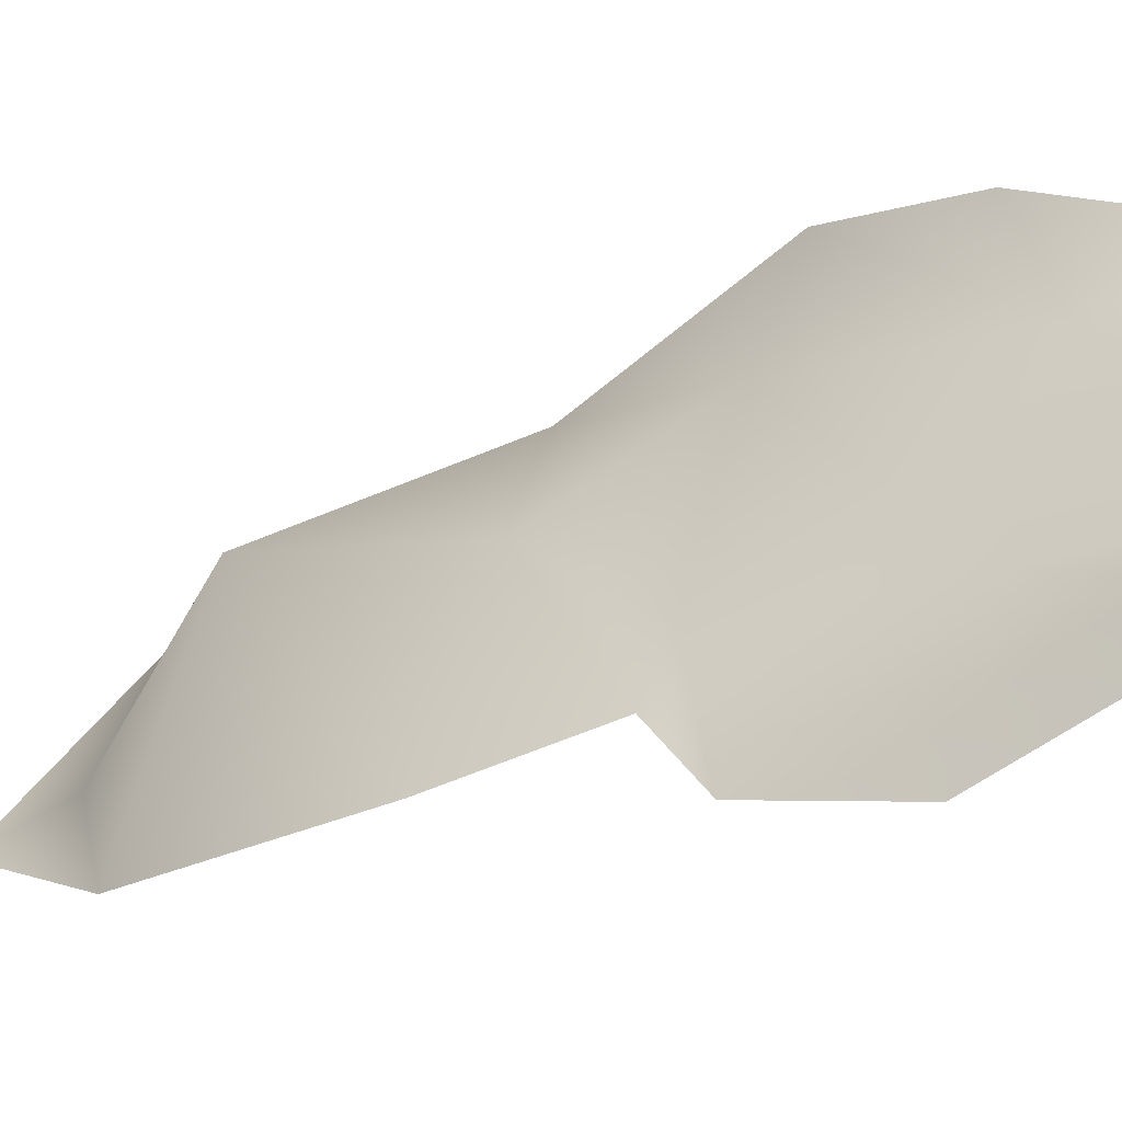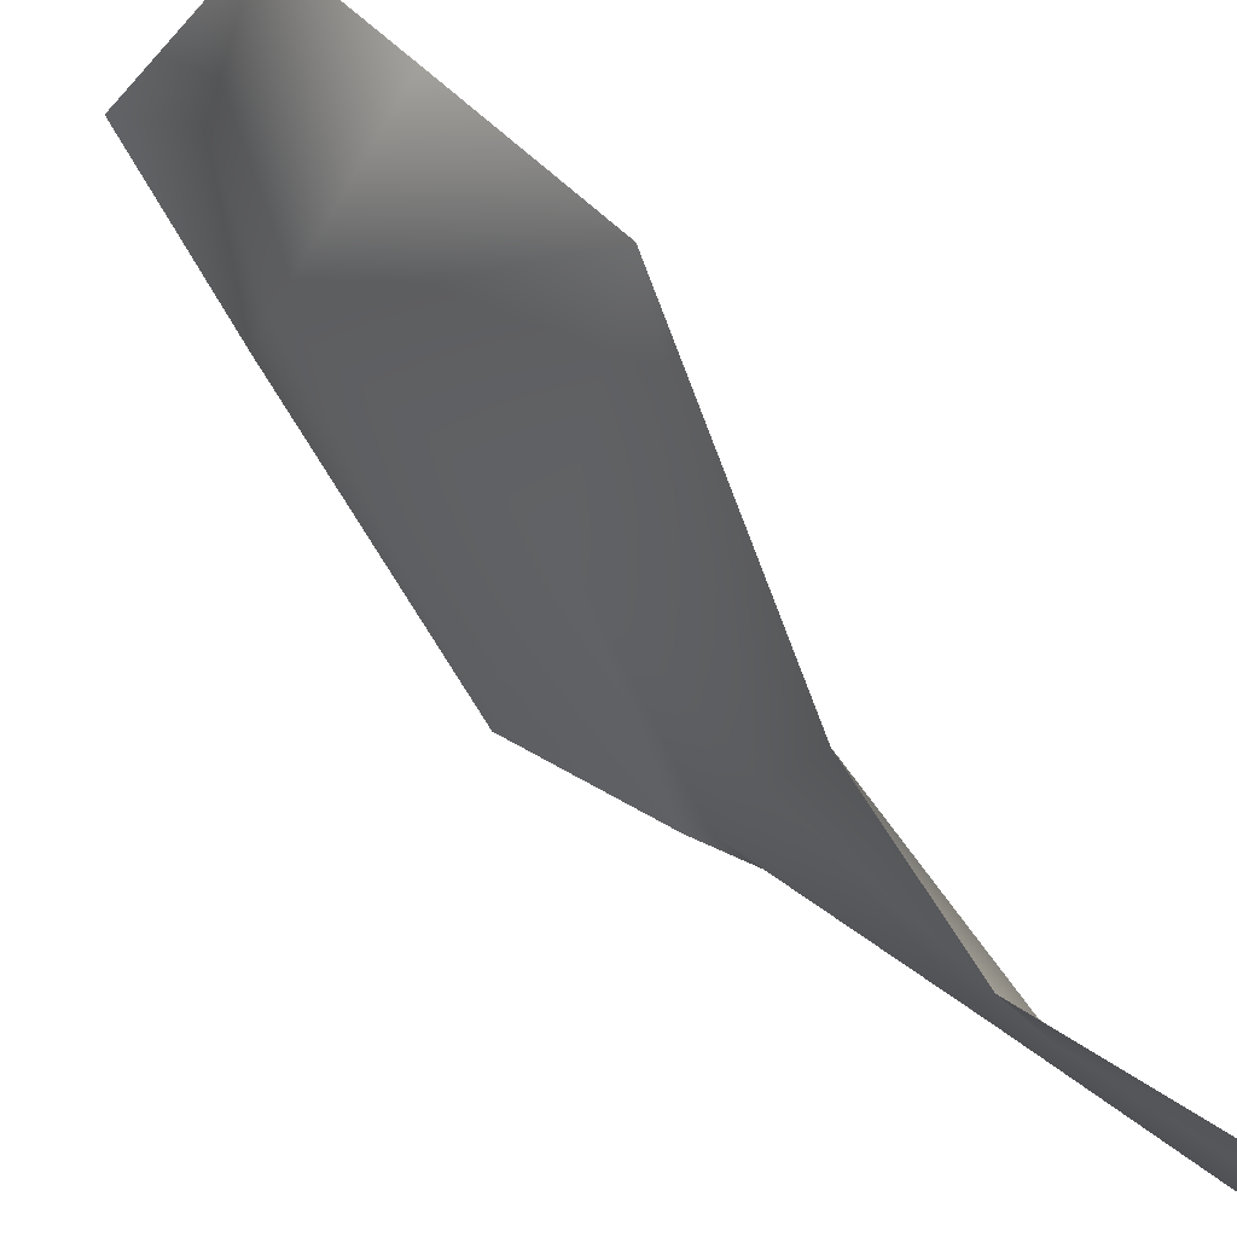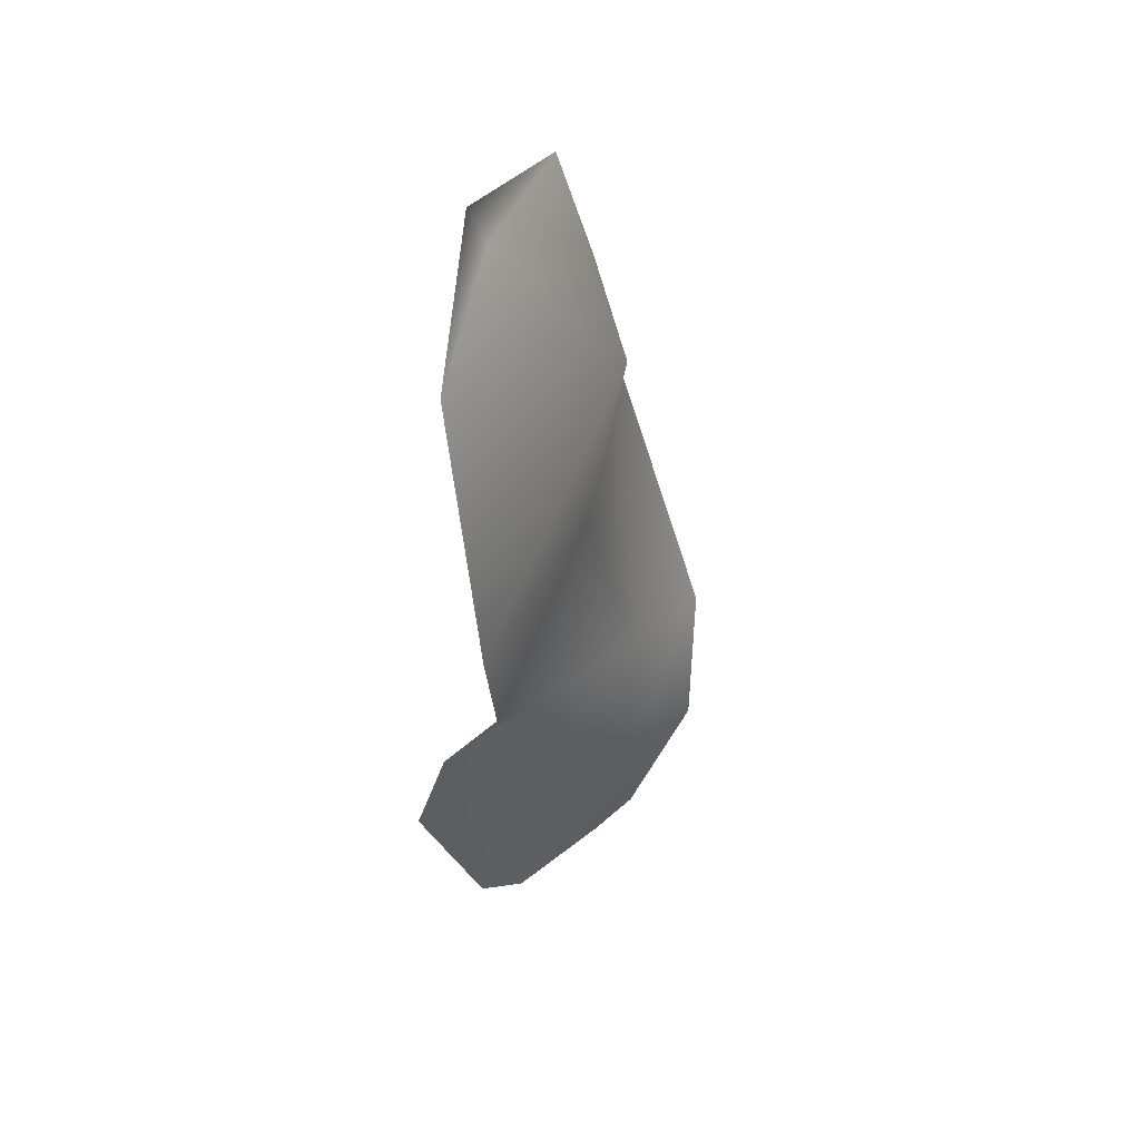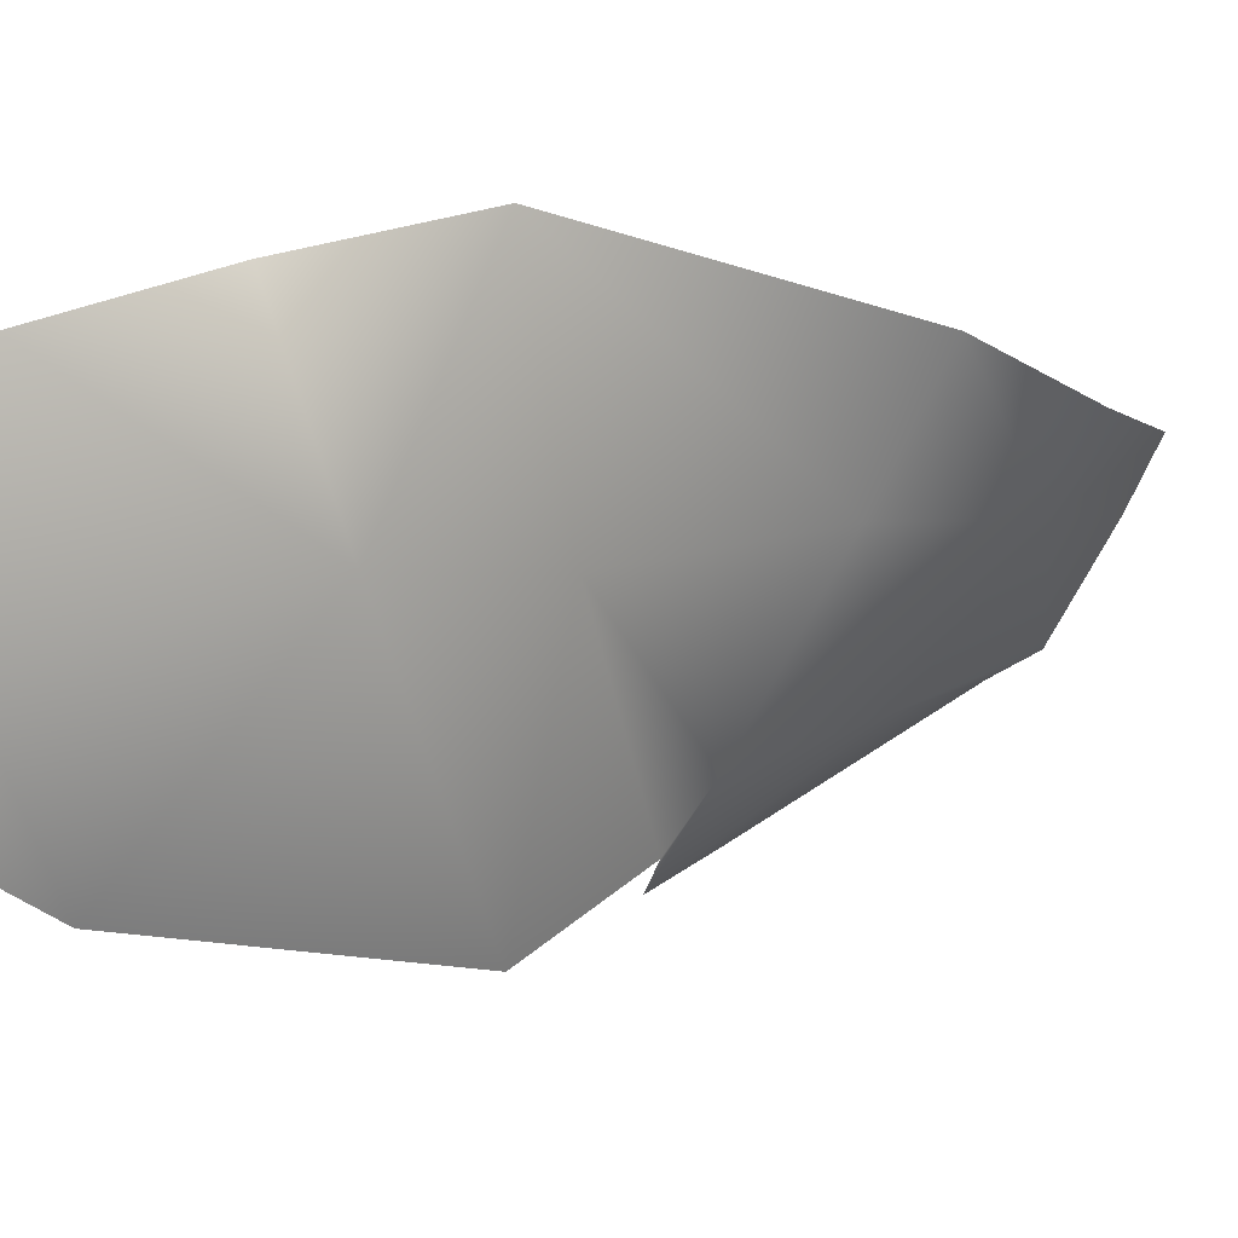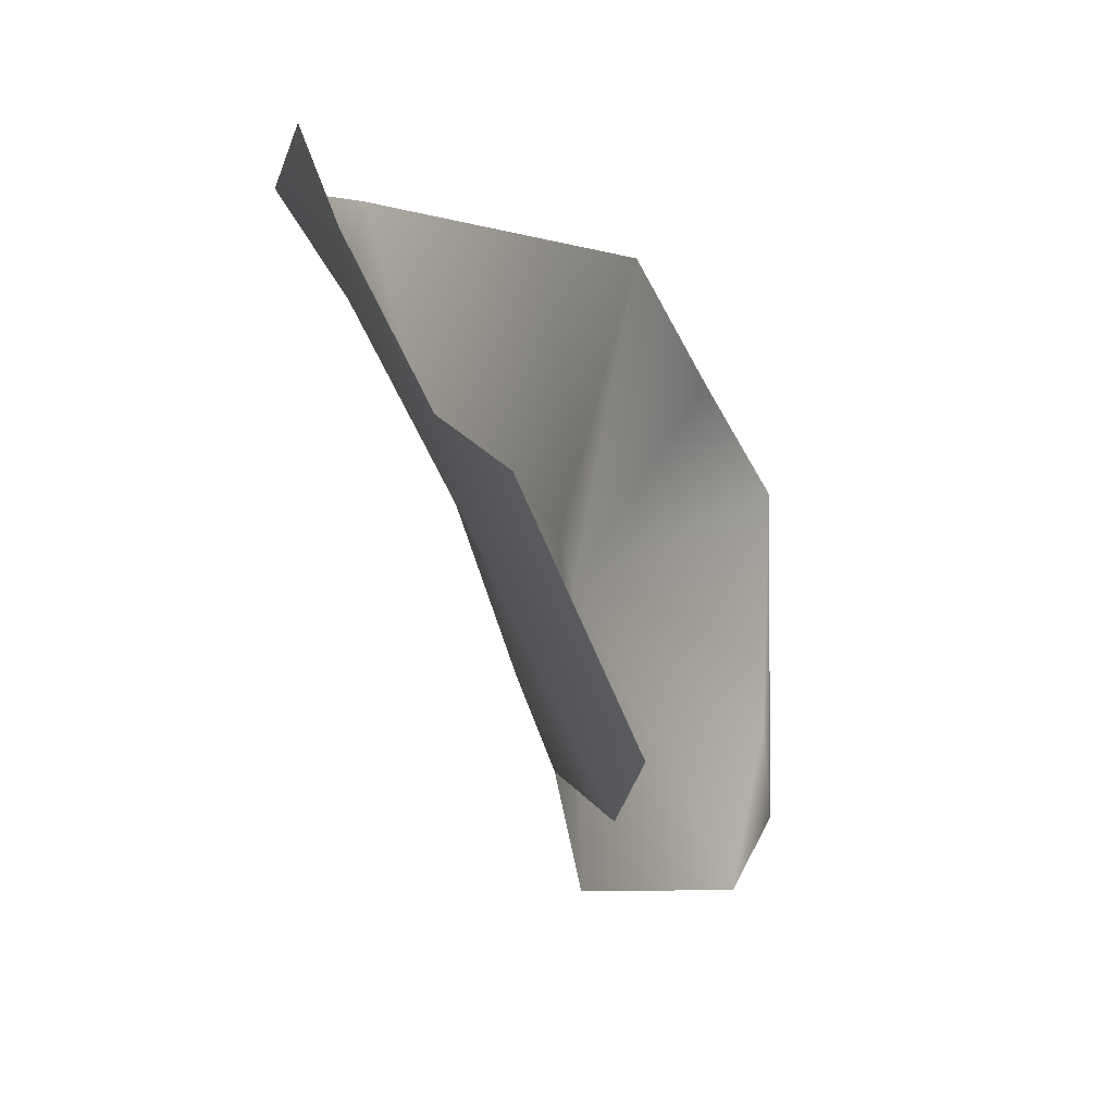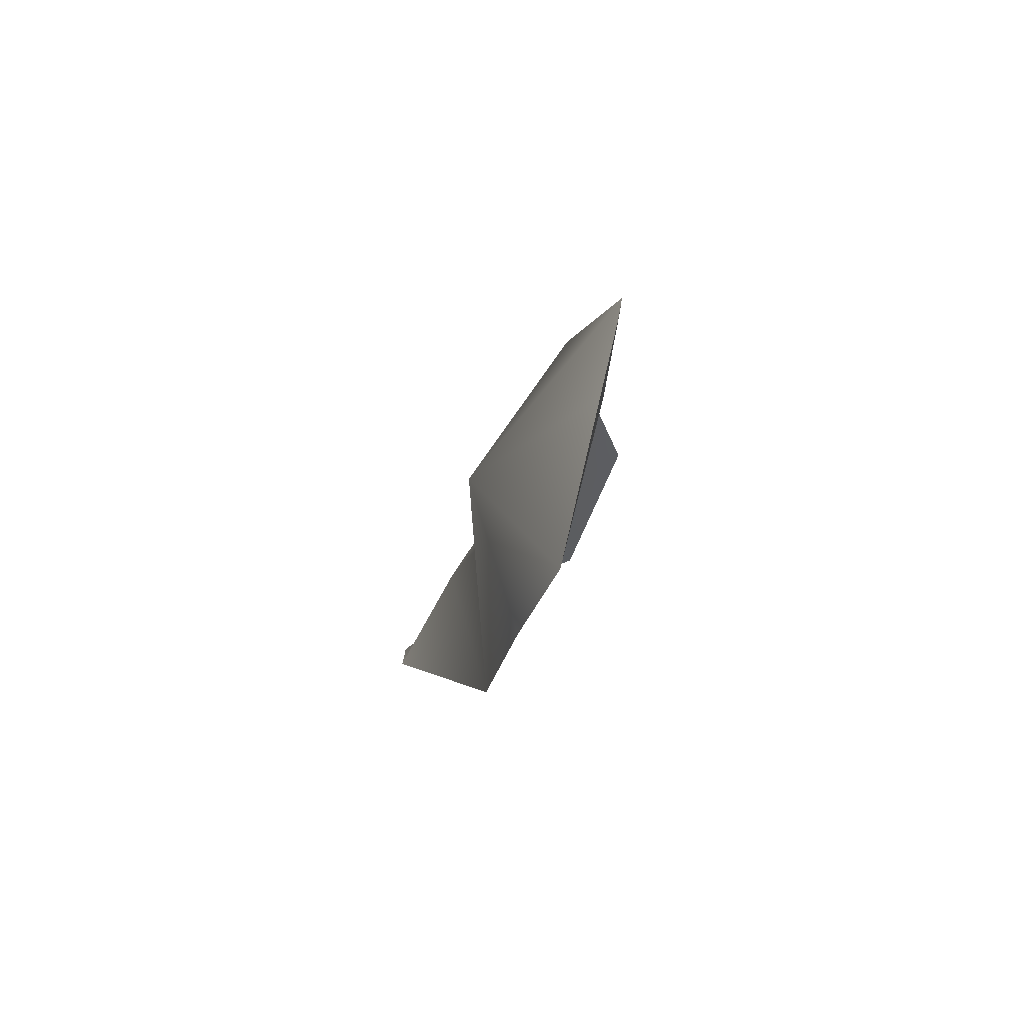
<metadata>
{"format":"obj","ext":"obj","renderer":"f3d","projection":"perspective","resolution":1024,"background":"white","views":[{"elev":-54.8,"azim":-69.8,"up":"+Z"},{"elev":50.3,"azim":-54.5,"up":"+Z"},{"elev":59.5,"azim":-154.9,"up":"+Y"},{"elev":23.7,"azim":-143.8,"up":"+Z"},{"elev":-29.8,"azim":5.1,"up":"+Z"},{"elev":58.6,"azim":18.5,"up":"+Y"}]}
</metadata>
<code>
o Seaweed-b005_Mesh.066
v -0.004606 0.08416 -0.04856
v 0.01557 -0.1872 0.3557
v -0.06331 -0.4763 0.3684
v -0.1395 -0.8192 0.3557
v -0.4997 -1.521 -0.01368
v -0.4209 -1.824 -0.1555
v -0.2052 -1.763 -0.5444
v -0.1094 -1.283 -0.6258
v -0.2368 -0.9603 -0.4732
v -0.2295 -0.6699 -0.4981
v -0.05565 -0.1685 -0.2793
v -0.006518 -0.0869 0.02057
v -0.2606 -0.3986 0.09642
v -0.245 -0.7923 -0.04499
v -0.4051 -1.561 -0.1967
v -0.3779 -1.802 -0.2739
v -0.2804 -1.781 -0.4861
v -0.2683 -1.416 -0.448
v -0.4384 -1.274 0.1423
v -0.1615 -1.03 -0.5748
v -0.3811 -1.162 -0.07339
v -0.2772 -1.026 -0.3753
f 2 1 12
f 4 3 13
f 2 12 13
f 13 3 2
f 6 5 15
f 15 16 6
f 19 21 15
f 15 5 19
f 1 11 12
f 11 10 13
f 13 12 11
f 10 9 14
f 14 13 10
f 9 20 22
f 22 14 9
f 18 8 7
f 7 17 18
f 17 16 15
f 15 18 17
f 18 15 21
f 21 22 18
f 13 14 4
f 4 14 21
f 21 19 4
f 20 8 18
f 18 22 20
f 21 14 22

</code>
